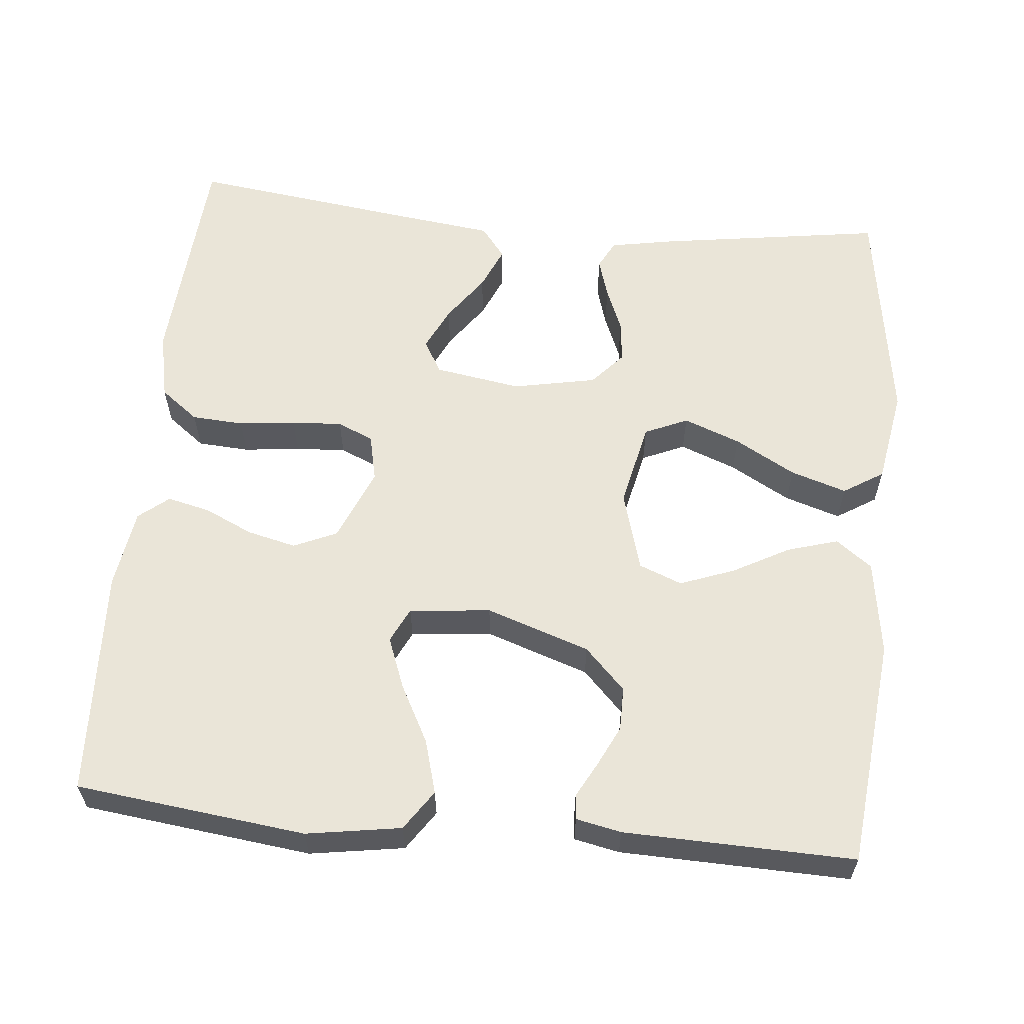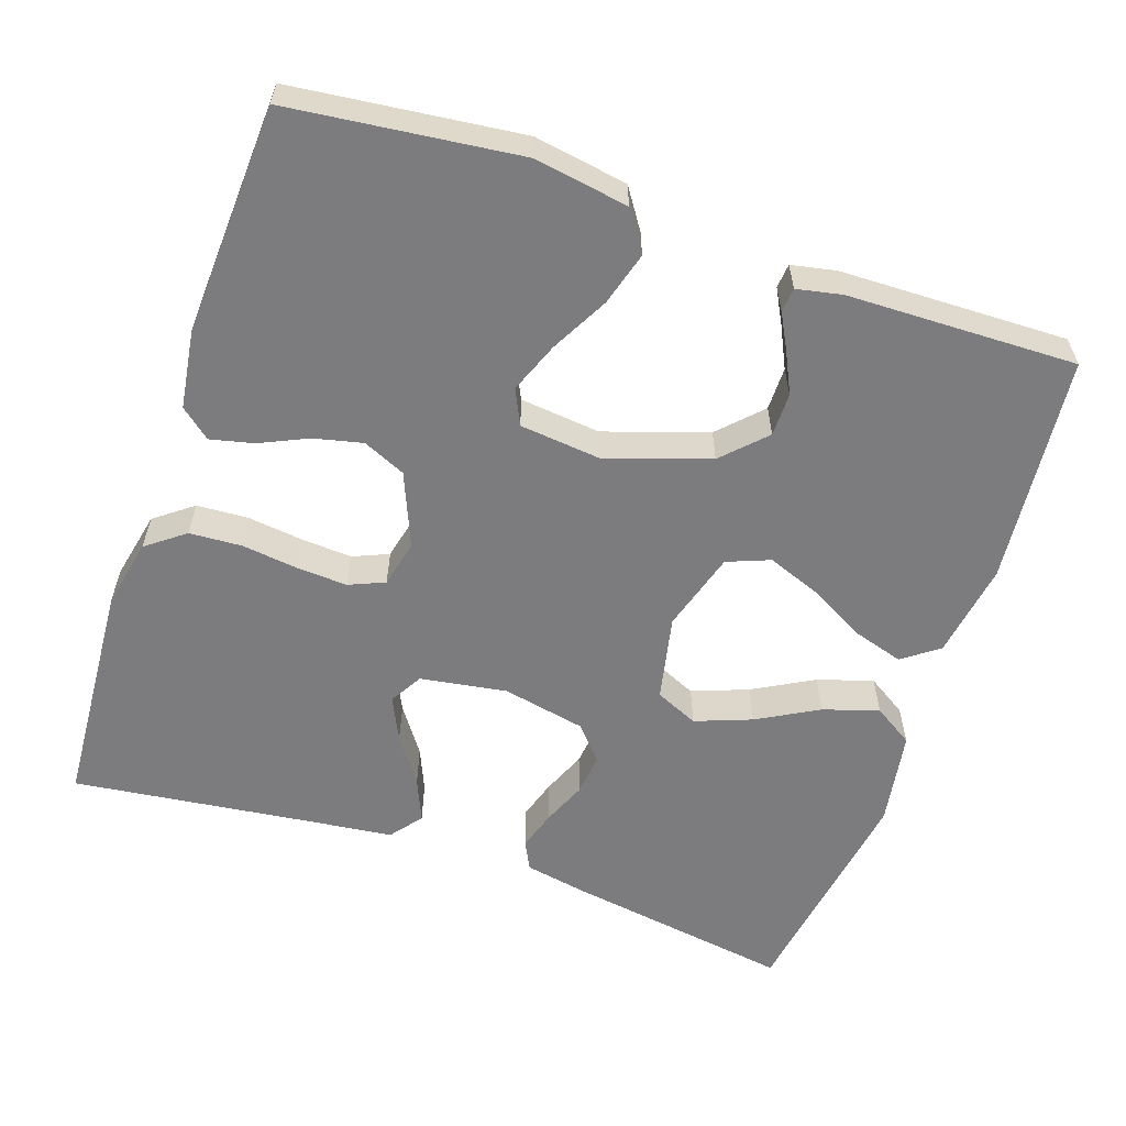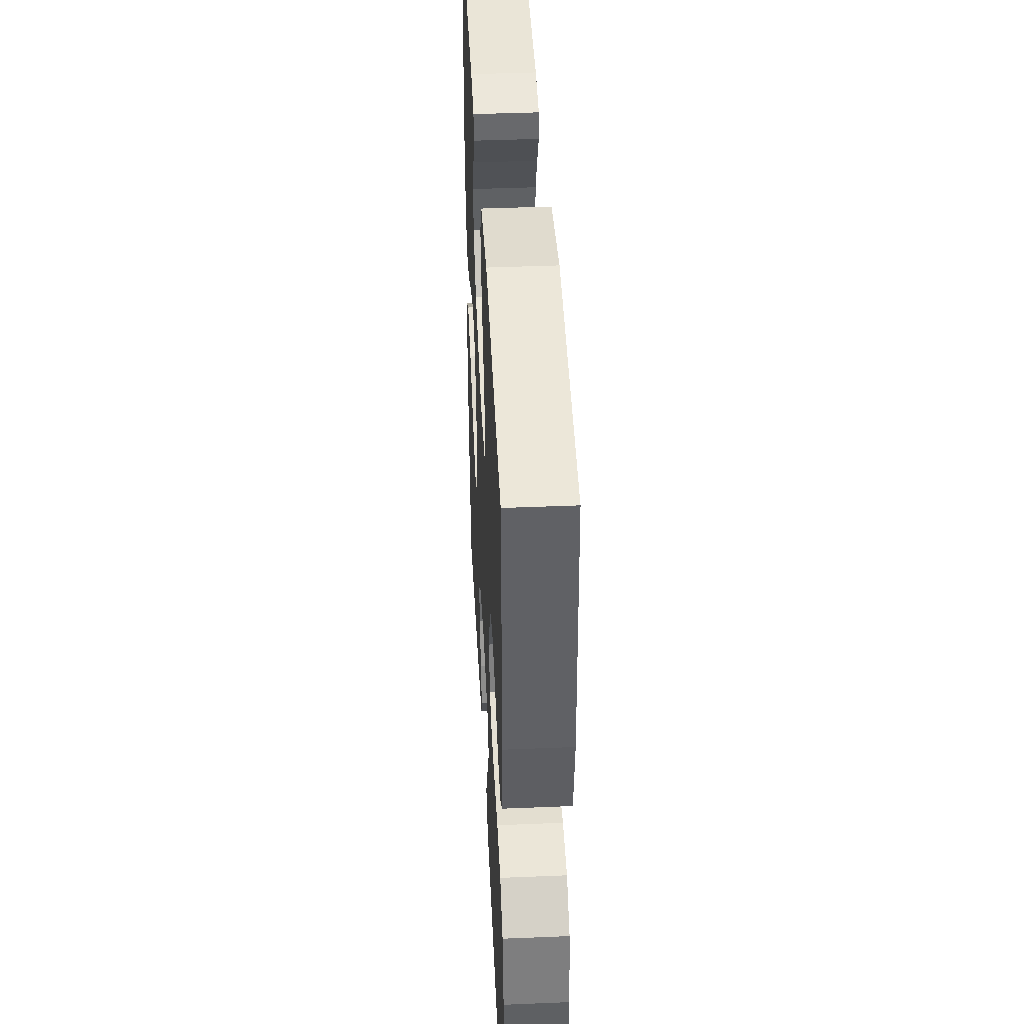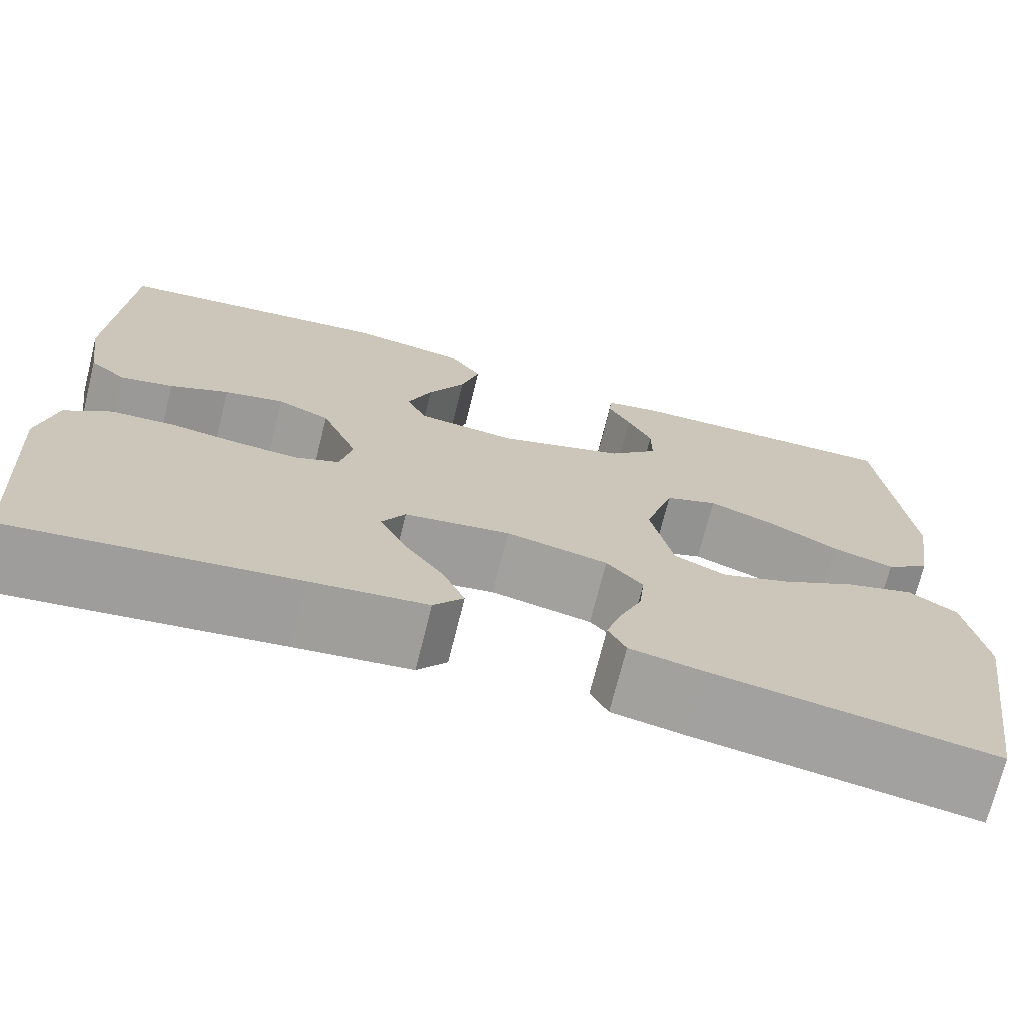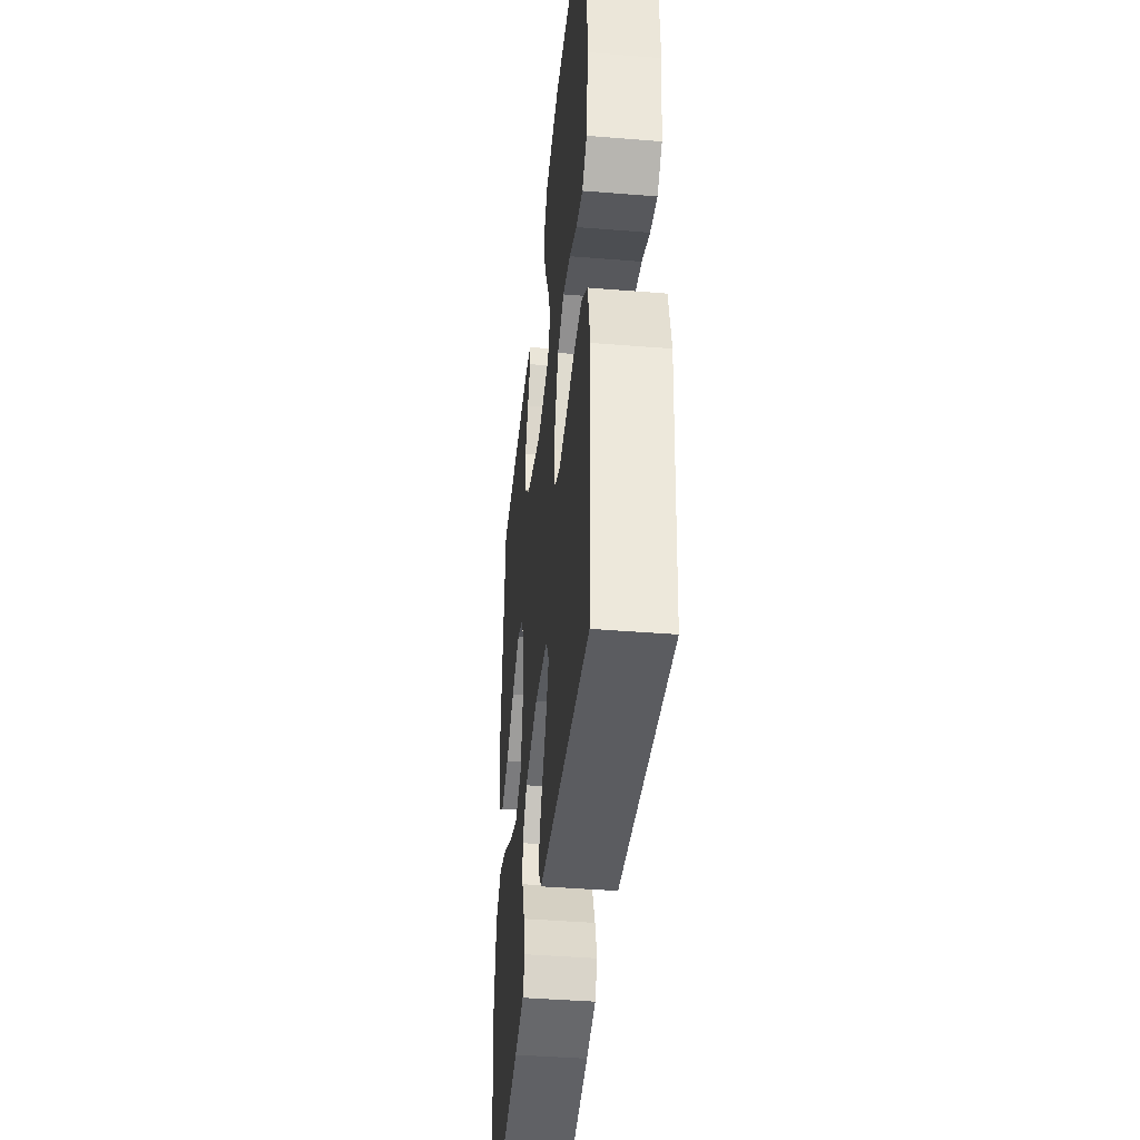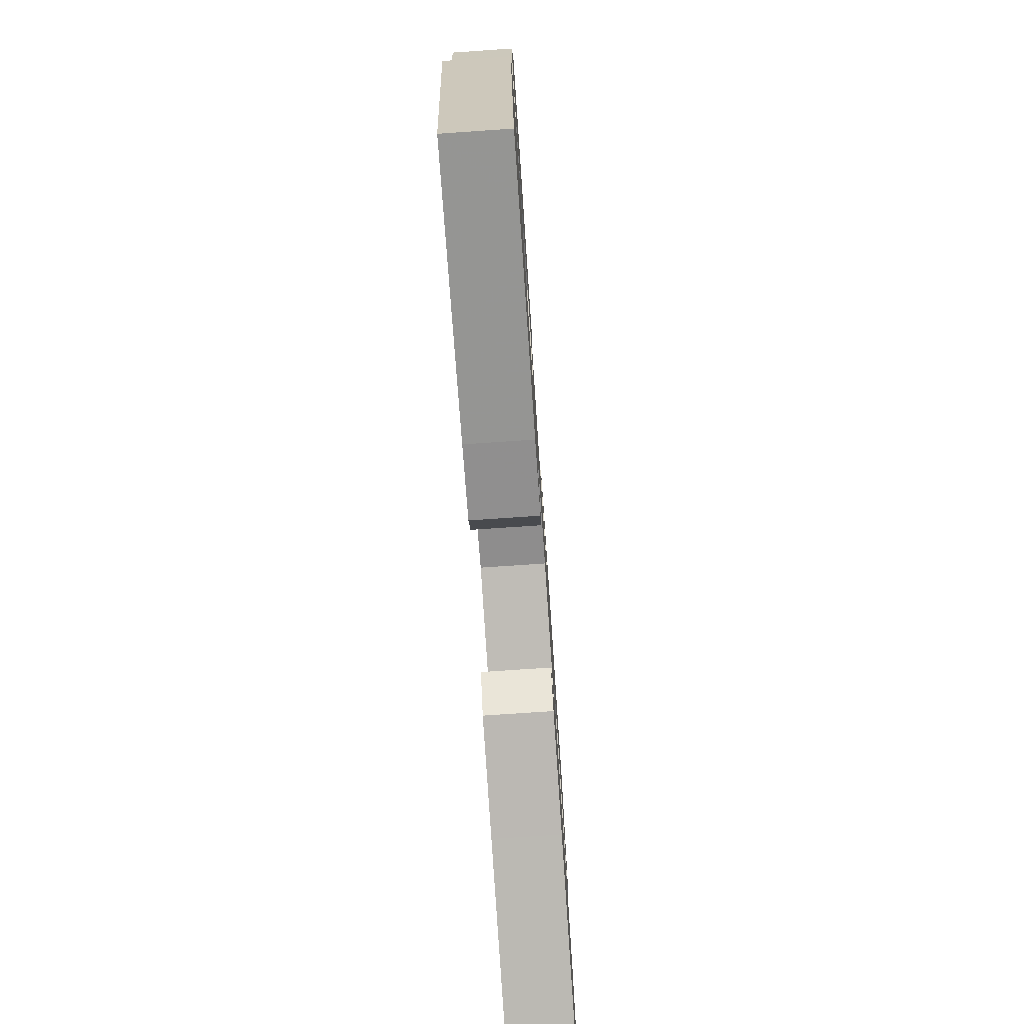
<metadata>
{"format":"obj","ext":"obj","renderer":"f3d","projection":"perspective","resolution":1024,"background":"white","views":[{"elev":59.6,"azim":5.7,"up":"+Y"},{"elev":-58.9,"azim":-18.9,"up":"+Y"},{"elev":42.9,"azim":-92.8,"up":"+Z"},{"elev":-72.0,"azim":-14.0,"up":"+Z"},{"elev":-41.6,"azim":-95.6,"up":"+Z"},{"elev":-76.0,"azim":93.9,"up":"+Z"}]}
</metadata>
<code>
v 0.5 0.07 0.5
v 0.53 0.07 0.2
v 0.511 0.07 0.075
v 0.464 0.07 0.04
v 0.398 0.07 0.06
v 0.325 0.07 0.1
v 0.254 0.07 0.127
v 0.198 0.07 0.105
v 0.167 0.07 0
v 0.191 0.07 -0.112
v 0.247 0.07 -0.137
v 0.321 0.07 -0.109
v 0.4 0.07 -0.065
v 0.473 0.07 -0.042
v 0.525 0.07 -0.075
v 0.546 0.07 -0.2
v 0.5 0.07 -0.5
v 0.2 0.07 -0.454
v 0.121 0.07 -0.439
v 0.102 0.07 -0.402
v 0.118 0.07 -0.35
v 0.142 0.07 -0.292
v 0.148 0.07 -0.237
v 0.109 0.07 -0.193
v 0 0.07 -0.171
v -0.113 0.07 -0.189
v -0.138 0.07 -0.232
v -0.111 0.07 -0.289
v -0.068 0.07 -0.35
v -0.044 0.07 -0.406
v -0.076 0.07 -0.447
v -0.2 0.07 -0.462
v -0.5 0.07 -0.5
v -0.52 0.07 -0.2
v -0.501 0.07 -0.111
v -0.451 0.07 -0.073
v -0.383 0.07 -0.069
v -0.309 0.07 -0.078
v -0.243 0.07 -0.082
v -0.196 0.07 -0.062
v -0.182 0.07 0
v -0.222 0.07 0.096
v -0.278 0.07 0.121
v -0.342 0.07 0.106
v -0.405 0.07 0.077
v -0.461 0.07 0.064
v -0.5 0.07 0.096
v -0.515 0.07 0.2
v -0.5 0.07 0.5
v -0.2 0.07 0.535
v -0.077 0.07 0.515
v -0.042 0.07 0.463
v -0.062 0.07 0.393
v -0.102 0.07 0.318
v -0.128 0.07 0.251
v -0.106 0.07 0.205
v 0 0.07 0.194
v 0.135 0.07 0.239
v 0.188 0.07 0.293
v 0.188 0.07 0.35
v 0.162 0.07 0.404
v 0.138 0.07 0.449
v 0.141 0.07 0.481
v 0.2 0.07 0.493
v 0.5 0 0.5
v 0.53 0 0.2
v 0.511 0 0.075
v 0.464 0 0.04
v 0.398 0 0.06
v 0.325 0 0.1
v 0.254 0 0.127
v 0.198 0 0.105
v 0.167 0 0
v 0.191 0 -0.112
v 0.247 0 -0.137
v 0.321 0 -0.109
v 0.4 0 -0.065
v 0.473 0 -0.042
v 0.525 0 -0.075
v 0.546 0 -0.2
v 0.5 0 -0.5
v 0.2 0 -0.454
v 0.121 0 -0.439
v 0.102 0 -0.402
v 0.118 0 -0.35
v 0.142 0 -0.292
v 0.148 0 -0.237
v 0.109 0 -0.193
v 0 0 -0.171
v -0.113 0 -0.189
v -0.138 0 -0.232
v -0.111 0 -0.289
v -0.068 0 -0.35
v -0.044 0 -0.406
v -0.076 0 -0.447
v -0.2 0 -0.462
v -0.5 0 -0.5
v -0.52 0 -0.2
v -0.501 0 -0.111
v -0.451 0 -0.073
v -0.383 0 -0.069
v -0.309 0 -0.078
v -0.243 0 -0.082
v -0.196 0 -0.062
v -0.182 0 0
v -0.222 0 0.096
v -0.278 0 0.121
v -0.342 0 0.106
v -0.405 0 0.077
v -0.461 0 0.064
v -0.5 0 0.096
v -0.515 0 0.2
v -0.5 0 0.5
v -0.2 0 0.535
v -0.077 0 0.515
v -0.042 0 0.463
v -0.062 0 0.393
v -0.102 0 0.318
v -0.128 0 0.251
v -0.106 0 0.205
v 0 0 0.194
v 0.135 0 0.239
v 0.188 0 0.293
v 0.188 0 0.35
v 0.162 0 0.404
v 0.138 0 0.449
v 0.141 0 0.481
v 0.2 0 0.493
f 61 62 63 64
f 60 61 64 1
f 59 60 1 2
f 58 59 2 3
f 57 58 3
f 56 57 3
f 51 52 53 54
f 51 54 55
f 50 51 55
f 49 50 55
f 48 49 55 56
f 44 45 46 47
f 43 44 47 48
f 35 36 37 38
f 35 38 39
f 32 33 34 35
f 32 35 39
f 31 32 39 40
f 28 29 30 31
f 27 28 31
f 19 20 21 22
f 17 18 19 22
f 17 22 23
f 16 17 23 24
f 12 13 14 15
f 11 12 15 16
f 3 4 5 6
f 3 6 7
f 56 3 7
f 43 48 56 7
f 42 43 7 8
f 41 42 8 9
f 40 41 9 10
f 27 31 40
f 26 27 40
f 25 26 40 10
f 11 16 24 25
f 10 11 25
f 128 127 126 125
f 65 128 125 124
f 66 65 124 123
f 67 66 123 122
f 67 122 121
f 67 121 120
f 118 117 116 115
f 119 118 115
f 119 115 114
f 119 114 113
f 120 119 113 112
f 111 110 109 108
f 112 111 108 107
f 102 101 100 99
f 103 102 99
f 99 98 97 96
f 103 99 96
f 104 103 96 95
f 95 94 93 92
f 95 92 91
f 86 85 84 83
f 86 83 82 81
f 87 86 81
f 88 87 81 80
f 79 78 77 76
f 80 79 76 75
f 70 69 68 67
f 71 70 67
f 71 67 120
f 71 120 112 107
f 72 71 107 106
f 73 72 106 105
f 74 73 105 104
f 104 95 91
f 104 91 90
f 74 104 90 89
f 89 88 80 75
f 89 75 74
f 1 65 66 2
f 2 66 67 3
f 3 67 68 4
f 4 68 69 5
f 5 69 70 6
f 6 70 71 7
f 7 71 72 8
f 8 72 73 9
f 9 73 74 10
f 10 74 75 11
f 11 75 76 12
f 12 76 77 13
f 13 77 78 14
f 14 78 79 15
f 15 79 80 16
f 16 80 81 17
f 17 81 82 18
f 18 82 83 19
f 19 83 84 20
f 20 84 85 21
f 21 85 86 22
f 22 86 87 23
f 23 87 88 24
f 24 88 89 25
f 25 89 90 26
f 26 90 91 27
f 27 91 92 28
f 28 92 93 29
f 29 93 94 30
f 30 94 95 31
f 31 95 96 32
f 32 96 97 33
f 33 97 98 34
f 34 98 99 35
f 35 99 100 36
f 36 100 101 37
f 37 101 102 38
f 38 102 103 39
f 39 103 104 40
f 40 104 105 41
f 41 105 106 42
f 42 106 107 43
f 43 107 108 44
f 44 108 109 45
f 45 109 110 46
f 46 110 111 47
f 47 111 112 48
f 48 112 113 49
f 49 113 114 50
f 50 114 115 51
f 51 115 116 52
f 52 116 117 53
f 53 117 118 54
f 54 118 119 55
f 55 119 120 56
f 56 120 121 57
f 57 121 122 58
f 58 122 123 59
f 59 123 124 60
f 60 124 125 61
f 61 125 126 62
f 62 126 127 63
f 63 127 128 64
f 64 128 65 1

</code>
